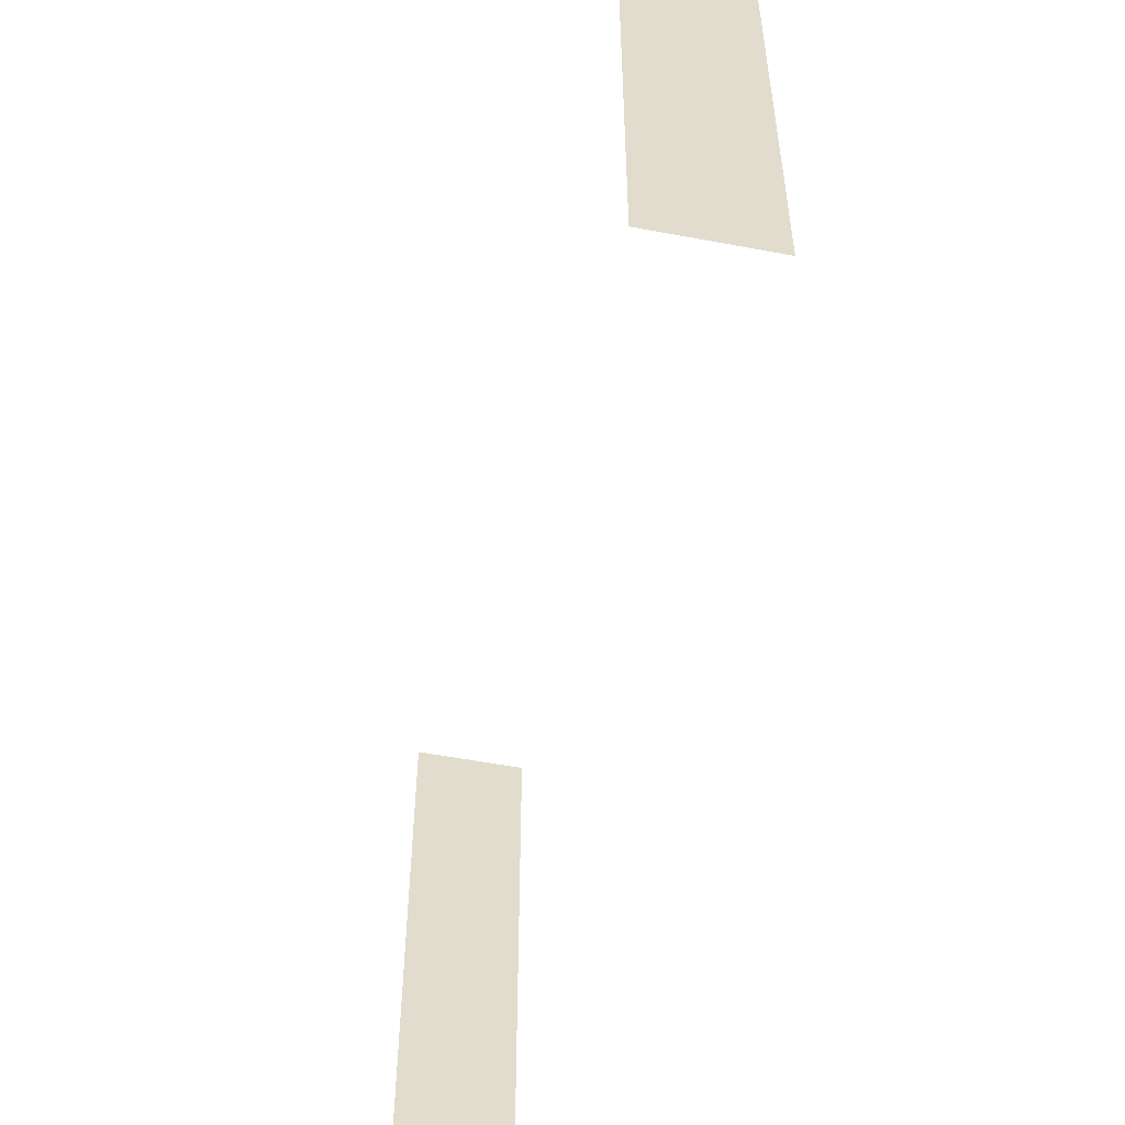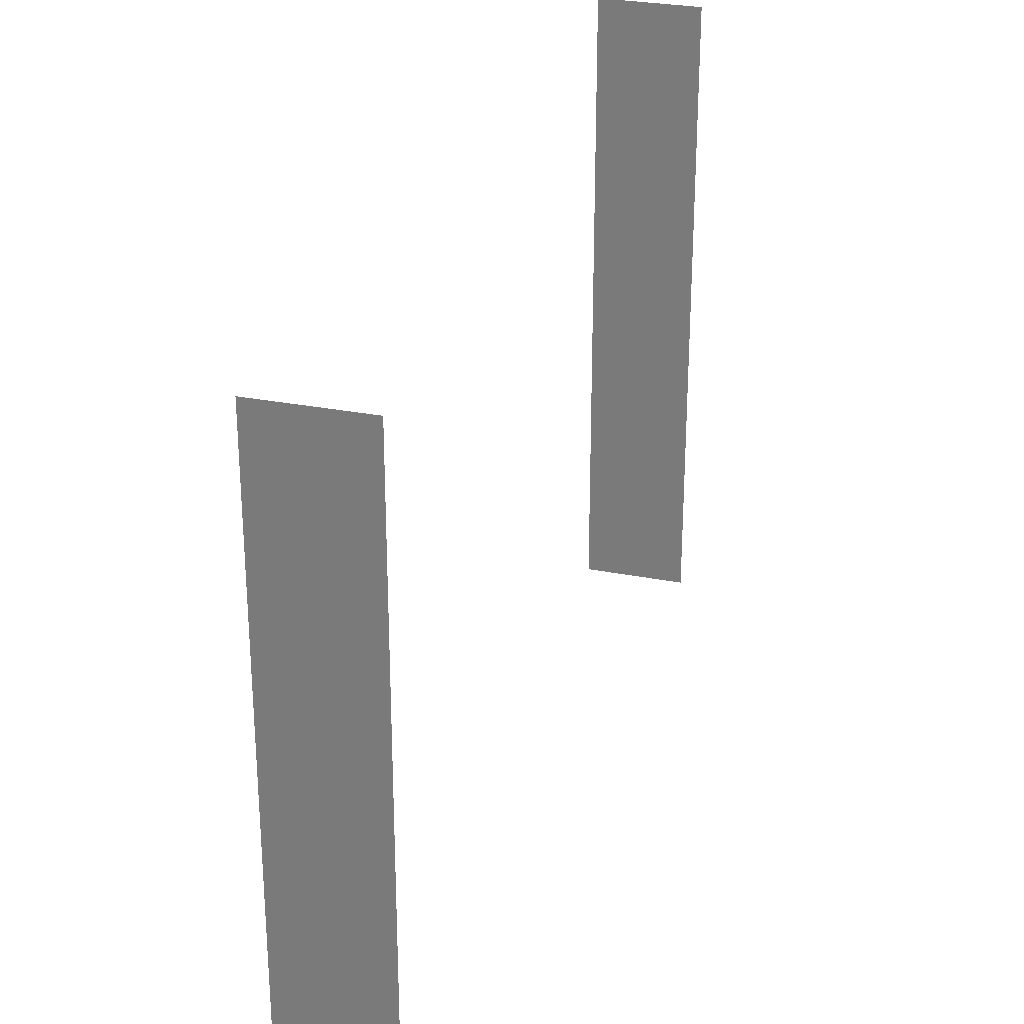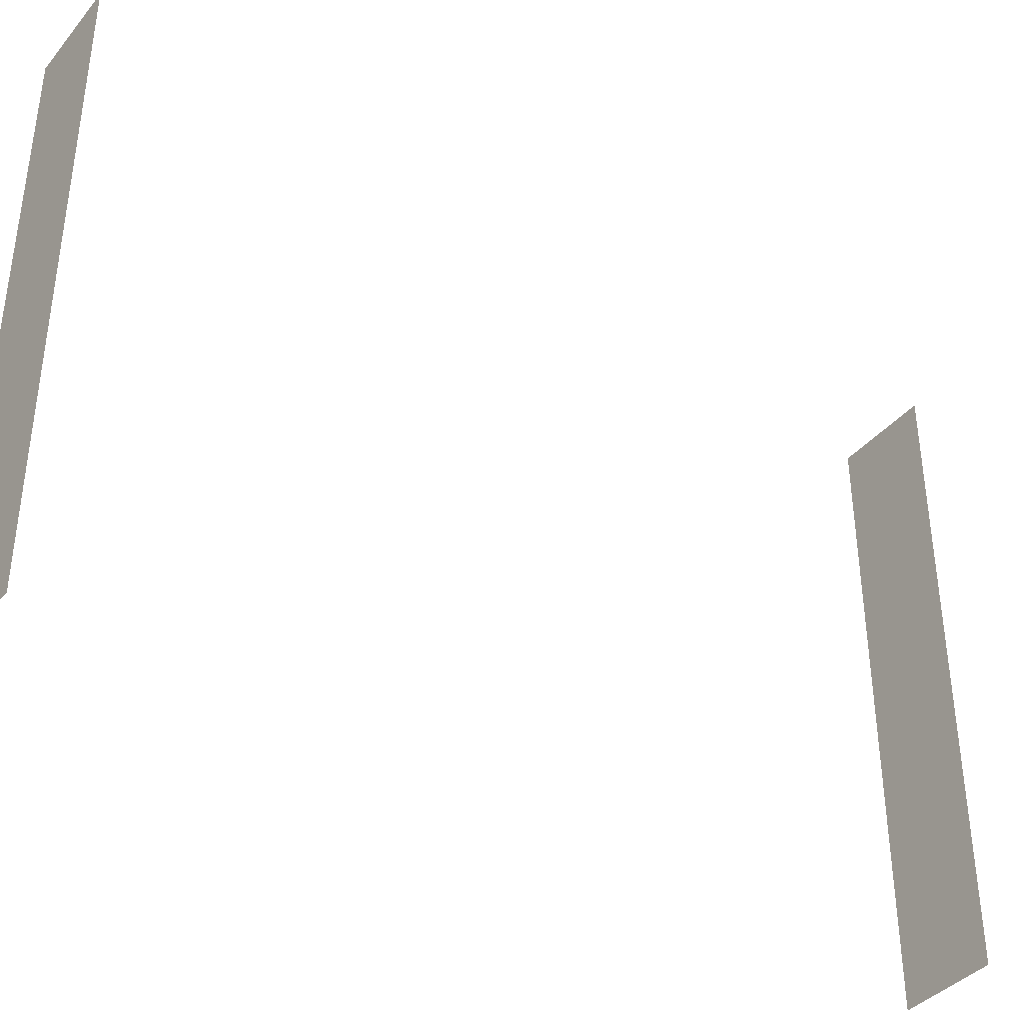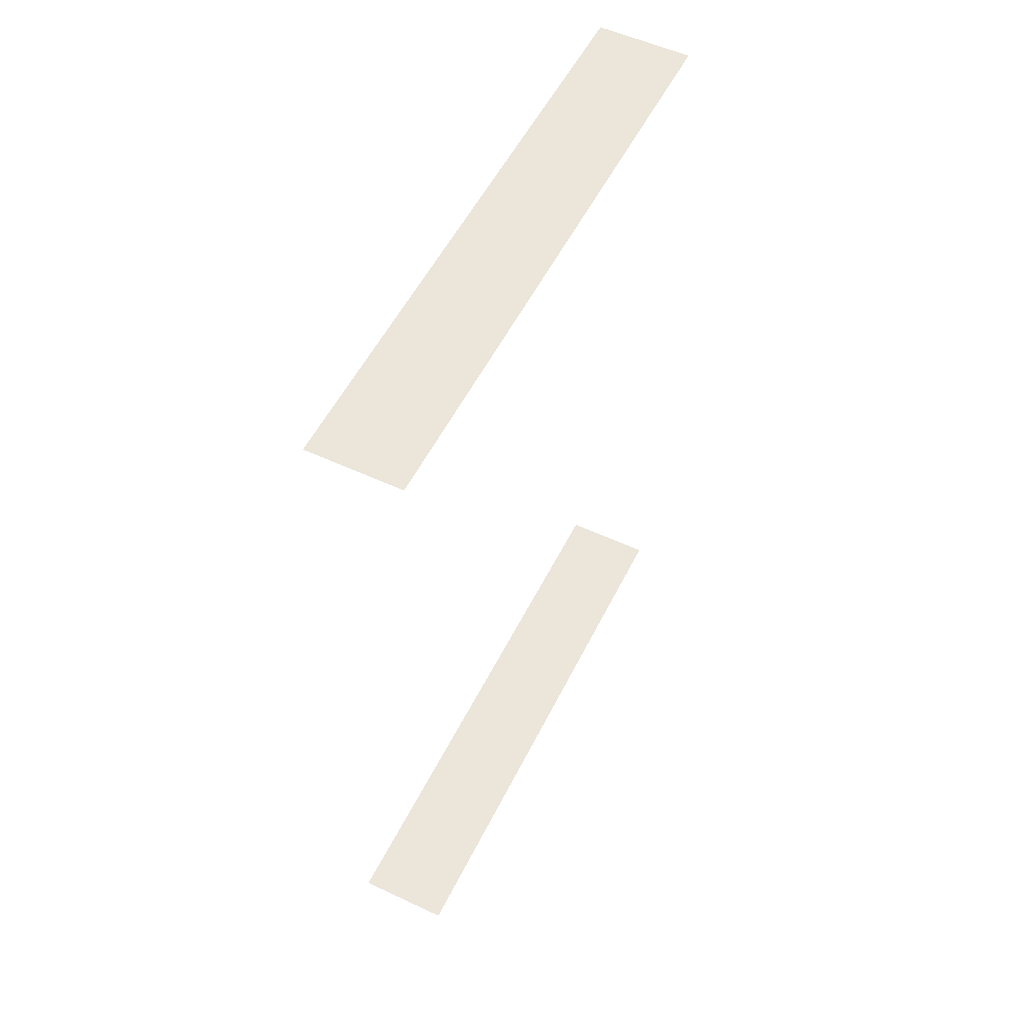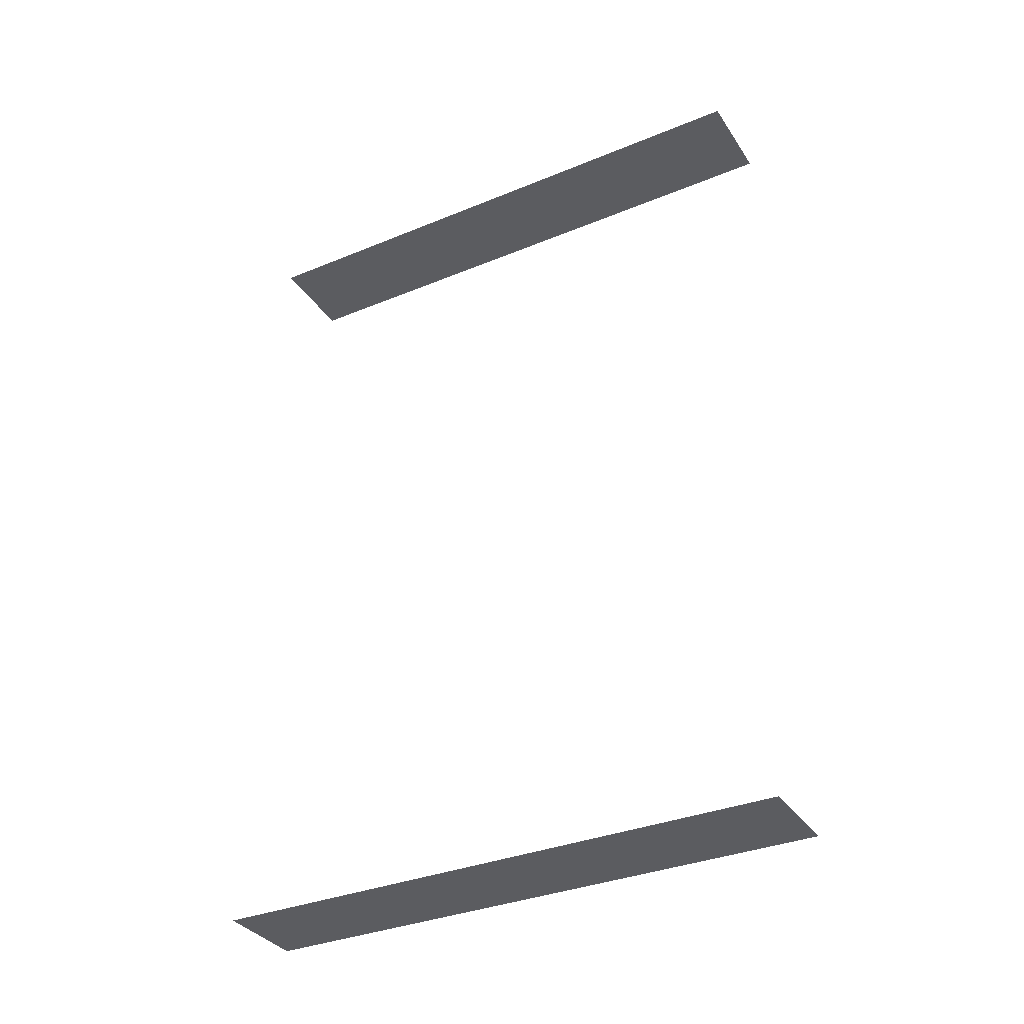
<metadata>
{"format":"obj","ext":"obj","renderer":"f3d","projection":"perspective","resolution":1024,"background":"white","views":[{"elev":-55.3,"azim":168.8,"up":"+Y"},{"elev":28.3,"azim":16.6,"up":"+Y"},{"elev":-38.6,"azim":-125.1,"up":"+Y"},{"elev":54.5,"azim":-153.7,"up":"+Z"},{"elev":-34.5,"azim":-61.1,"up":"+Z"}]}
</metadata>
<code>
o Cube.030_Cube.033
v 20.1 -30.98 -0.5923
v 20.1 -30.98 40.55
v 24.65 -30.98 -0.5923
v 24.65 -30.98 40.55
v 20.1 -2.782 -0.5923
v 20.1 -2.782 40.55
v 24.65 -2.782 -0.5923
v 24.65 -2.782 40.55
f 7 1 3
f 4 6 8
f 7 5 1
f 4 2 6

</code>
